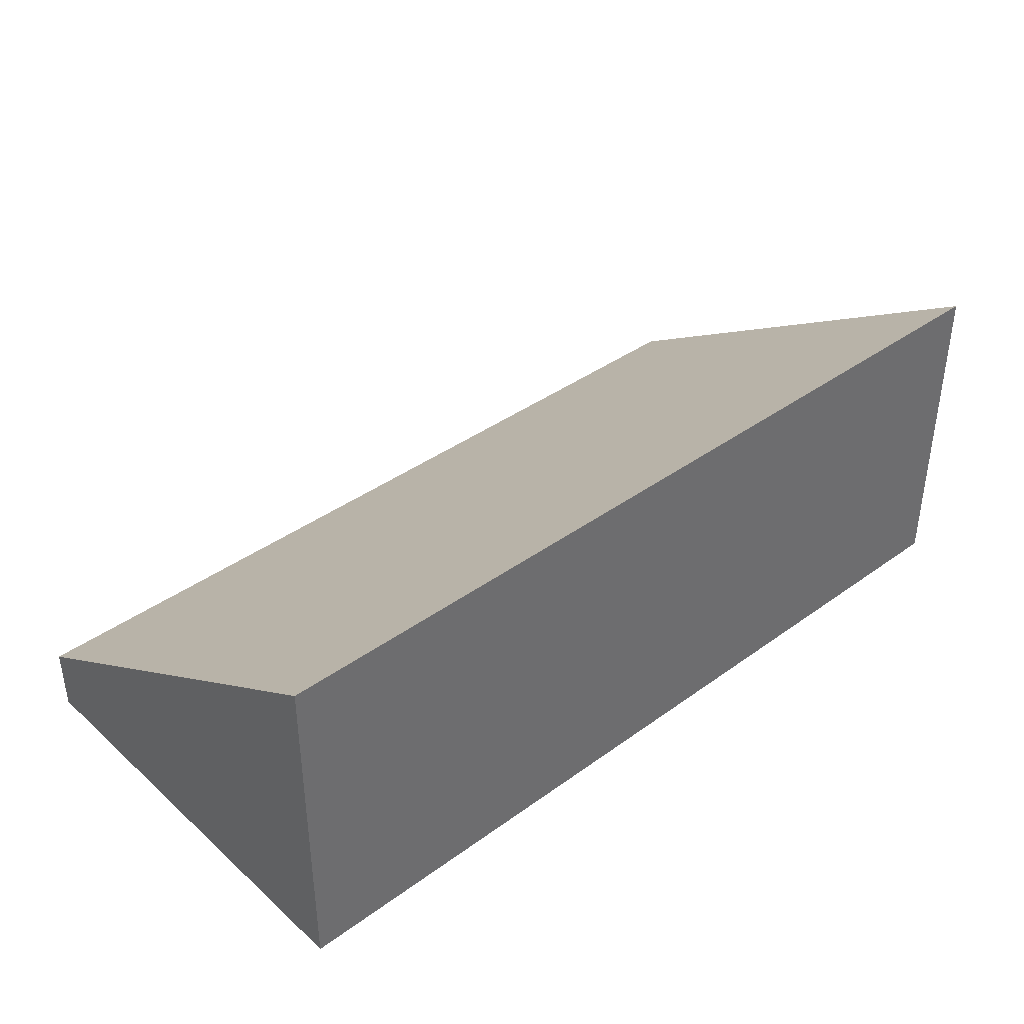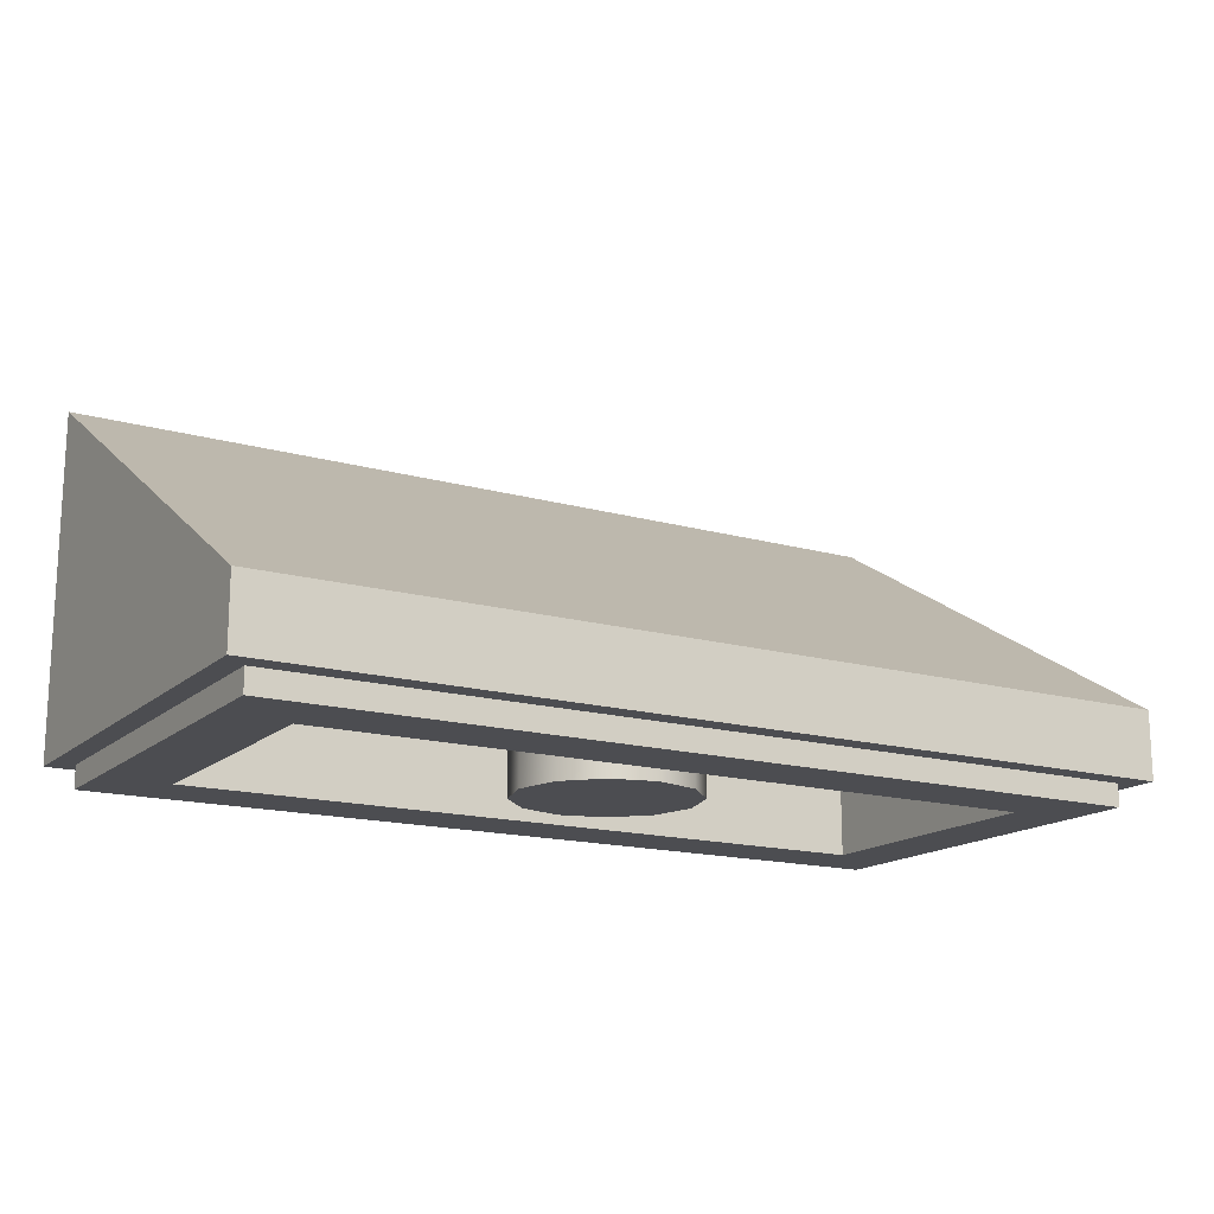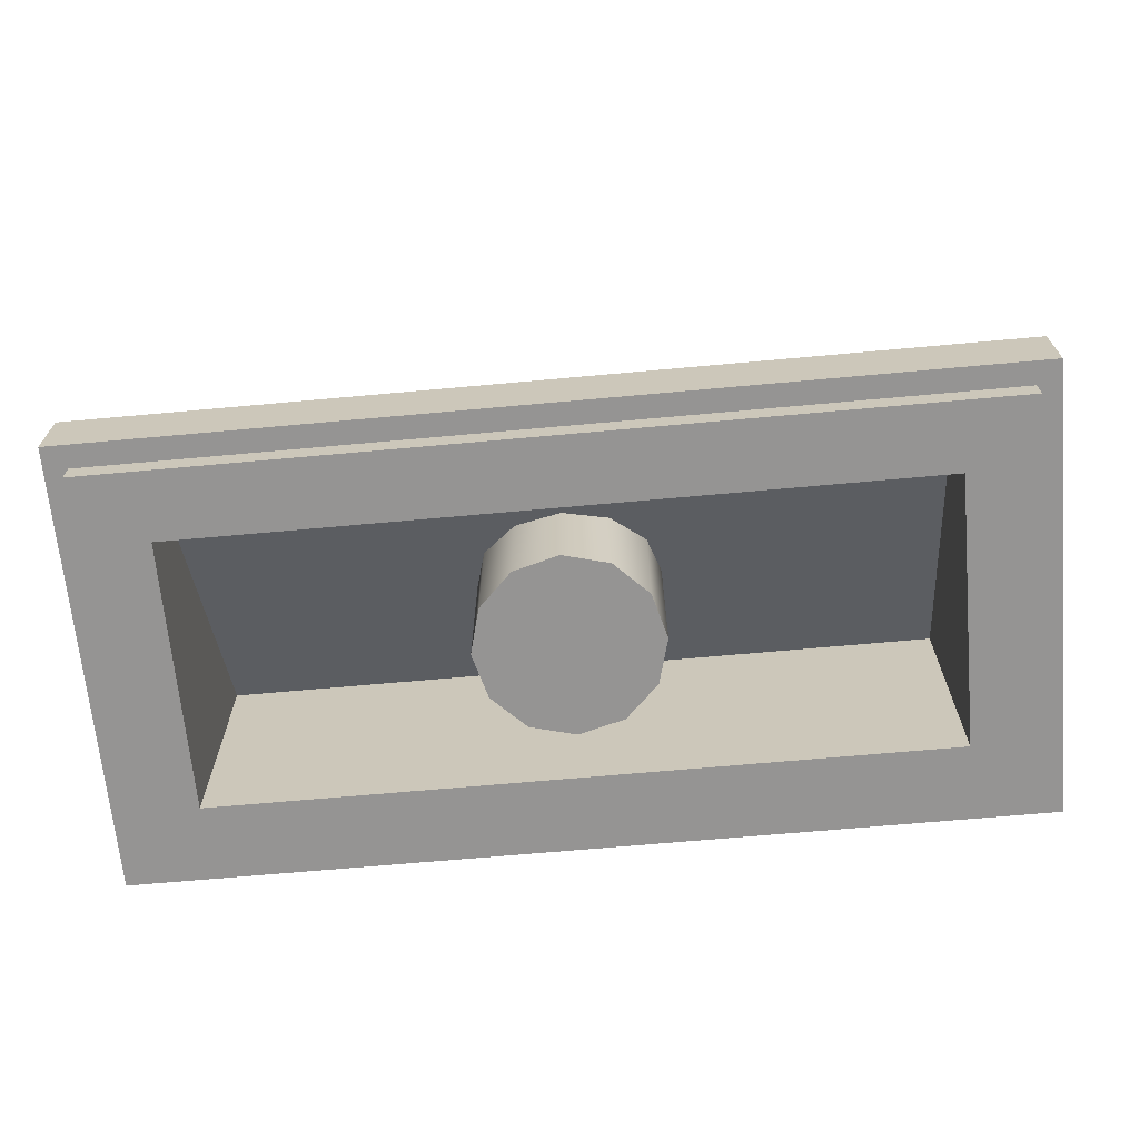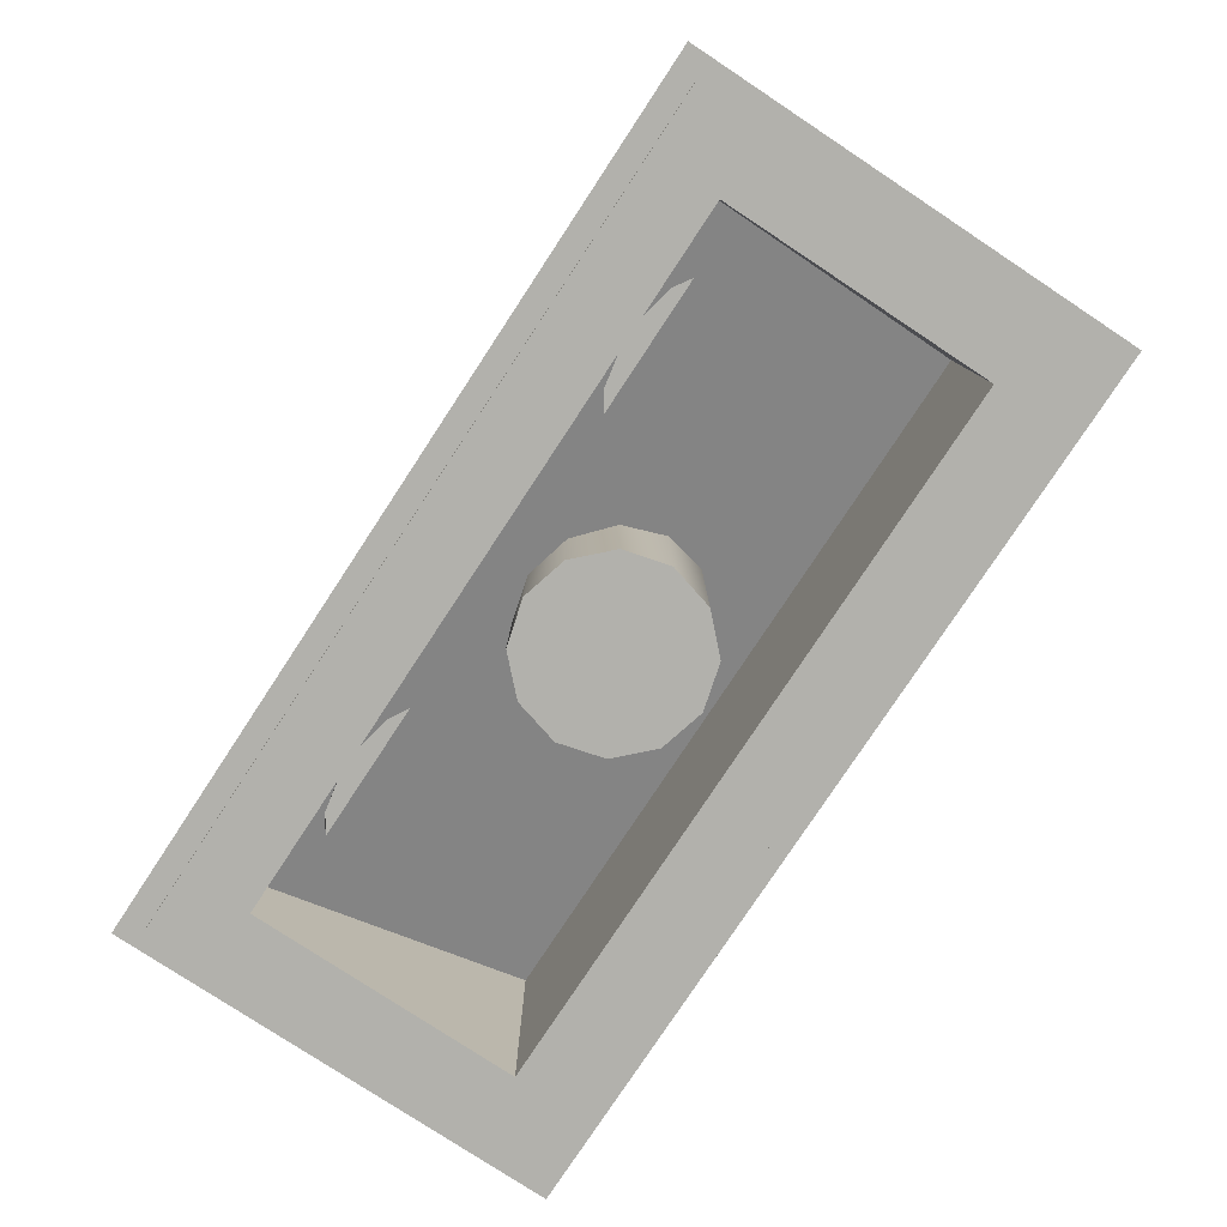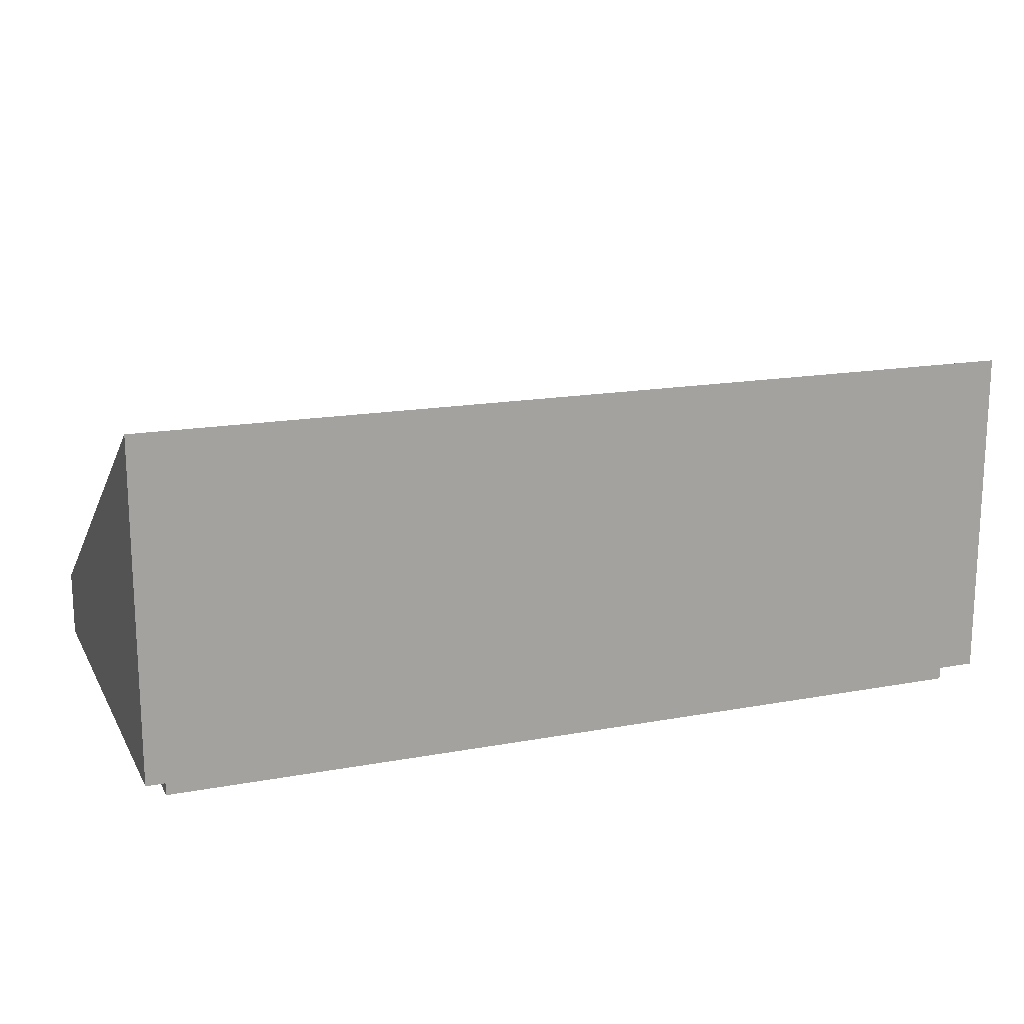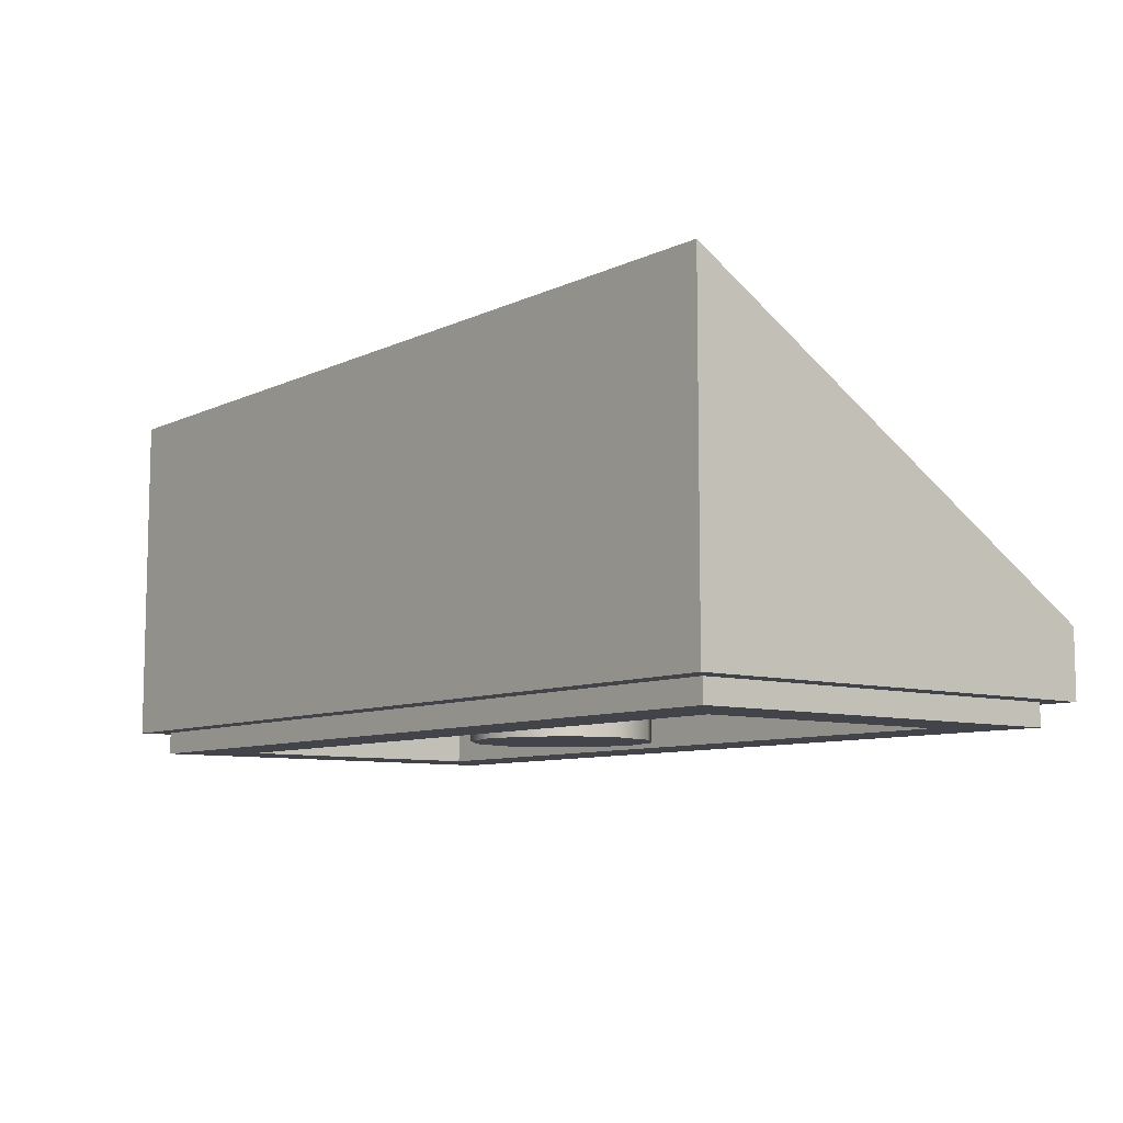
<metadata>
{"format":"obj","ext":"obj","renderer":"f3d","projection":"perspective","resolution":1024,"background":"white","views":[{"elev":39.0,"azim":137.9,"up":"+Z"},{"elev":-16.1,"azim":-30.3,"up":"+Z"},{"elev":-67.2,"azim":5.2,"up":"+Z"},{"elev":-78.9,"azim":56.6,"up":"+Z"},{"elev":16.4,"azim":159.3,"up":"+Z"},{"elev":-8.5,"azim":-128.6,"up":"+Z"}]}
</metadata>
<code>
v  0 -10 4
v  0 10 16
v  0 -9 1
v  0 9 1
v  0 9 0
v  0 -6 0
v  0 -6 3.4
v  6.89 -5 4
v  7.7 -5.54 3.676
v  7.7 -5.54 4
v  16 -6 3.4
v  13.11 -5 4
v  20 -10 4
v  20 10 16
v  20 -10 1
v  20 10 1
v  19 9 1
v  19 -9 1
v  19 9 0
v  19 -9 0
v  16 6 0
v  16 -6 0
v  16 6 10.6
v  10 -6 3.4
v  12.3 -5.54 3.676
v  12.3 -5.54 4
v  10 -6 4
v  -6.89 -5 4
v  -7.7 -5.54 3.676
v  -10 -6 3.4
v  -7.7 -5.54 4
v  -10 -6 4
v  -20 10 16
v  -20 -10 4
v  0 -10 1
v  -20 -10 1
v  -20 10 1
v  -19 -9 1
v  -19 9 1
v  0 10 1
v  -19 -9 0
v  -19 9 0
v  -16 -6 0
v  -16 6 0
v  0 6 0
v  -16 -6 3.4
v  -16 6 10.6
v  0 6 10.6
v  -13.11 -5 4
v  0 -9 0
v  -12.3 -5.54 3.676
v  -12.3 -5.54 4
v  4 0 0
v  3.464 2 0
v  2 3.464 0
v  -0 4 0
v  -2 3.464 0
v  -3.464 2 0
v  -4 0 0
v  -3.464 -2 0
v  -2 -3.464 0
v  -0 -4 0
v  2 -3.464 0
v  3.464 -2 0
v  4 0 8.546
v  3.464 2 9.693
v  2 3.464 10.48
v  -0 4 10.81
v  -2 3.464 10.48
v  -3.464 2 9.693
v  -4 0 8.546
v  -3.464 -2 7.439
v  -2 -3.464 6.614
v  -0 -4 6.213
v  2 -3.464 6.614
v  3.464 -2 7.439
v  -0 0 0
g 85984
f 8 9 7
f 9 24 7
f 9 8 10
f 10 27 24 9
f 1 13 14 2
f 35 15 13 1
f 13 15 16 14
f 17 16 15 18
f 40 16 17 4
f 19 17 18 20
f 4 17 19 5
f 21 19 20 22
f 5 19 21 45
f 22 11 23
f 22 23 21
f 45 21 23 48
f 11 12 23
f 16 40 2 14
f 18 15 35 3
f 18 3 50 20
f 22 20 50 6
f 6 24 22
f 12 11 25
f 25 11 24
f 25 26 12
f 26 25 24 27
f 27 10 26
f 6 7 24
f 24 11 22
f 23 12 8 48
f 8 7 48
f 26 10 8 12
f 28 7 29
f 29 7 30
f 29 31 28
f 31 29 30 32
f 1 2 33 34
f 35 1 34 36
f 34 33 37 36
f 39 38 36 37
f 40 4 39 37
f 42 41 38 39
f 4 5 42 39
f 44 43 41 42
f 5 45 44 42
f 43 47 46
f 43 44 47
f 45 48 47 44
f 46 47 49
f 37 33 2 40
f 38 3 35 36
f 38 41 50 3
f 43 6 50 41
f 6 43 30
f 49 51 46
f 51 30 46
f 51 49 52
f 52 32 30 51
f 32 52 31
f 6 30 7
f 30 43 46
f 47 48 28 49
f 28 48 7
f 52 49 28 31
f 53 54 66 65
f 54 55 67 66
f 55 56 68 67
f 56 57 69 68
f 57 58 70 69
f 58 59 71 70
f 59 60 72 71
f 60 61 73 72
f 61 62 74 73
f 62 63 75 74
f 63 64 76 75
f 64 53 65 76
f 54 53 77
f 53 64 77
f 64 63 77
f 63 62 77
f 62 61 77
f 61 60 77
f 60 59 77
f 59 58 77
f 58 57 77
f 57 56 77
f 56 55 77
f 55 54 77

</code>
